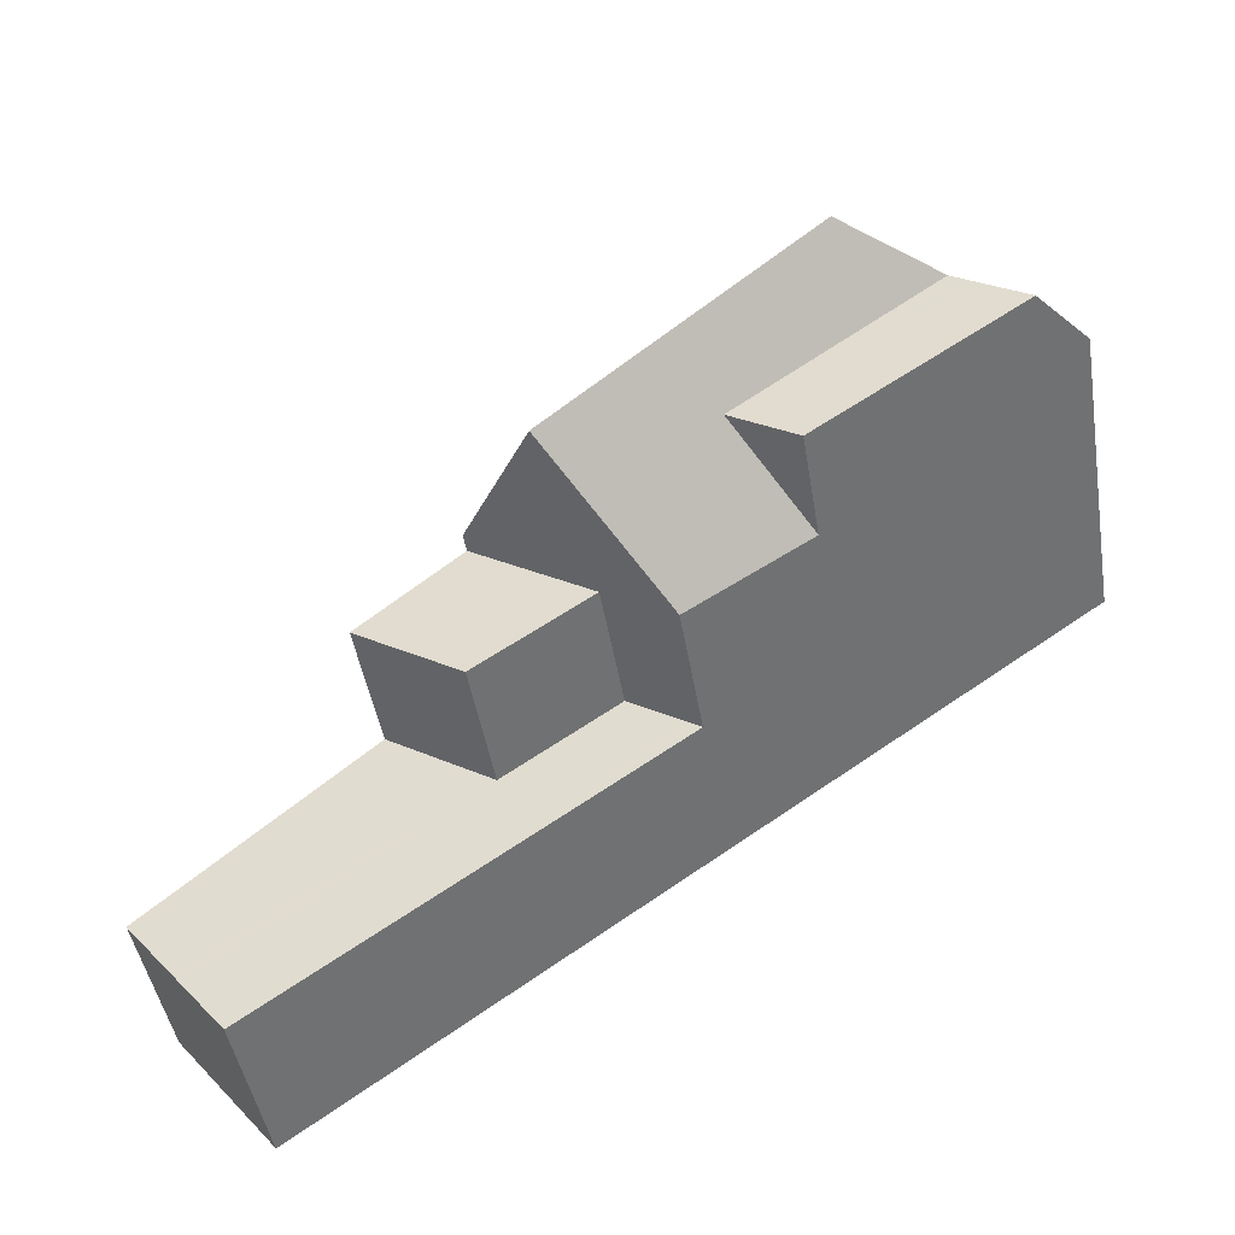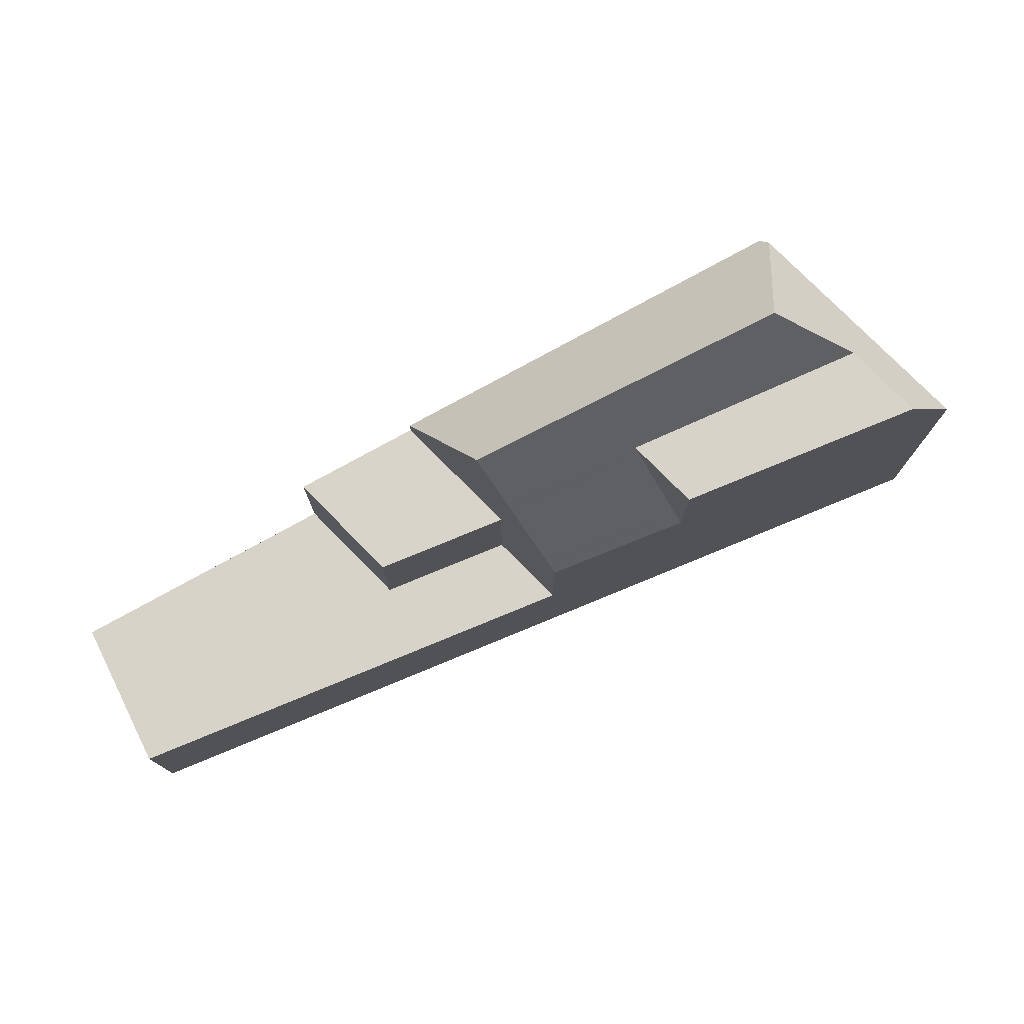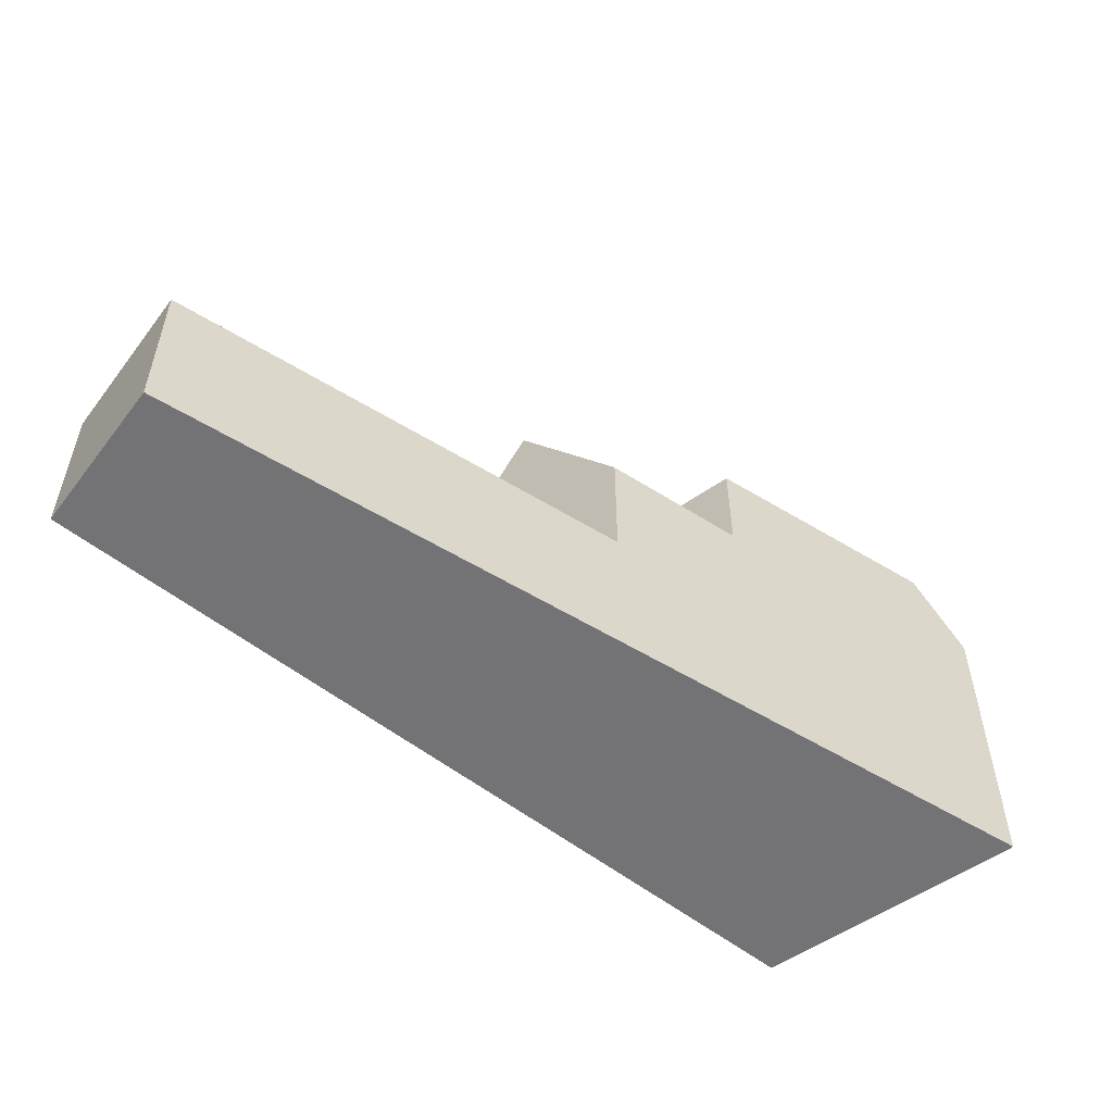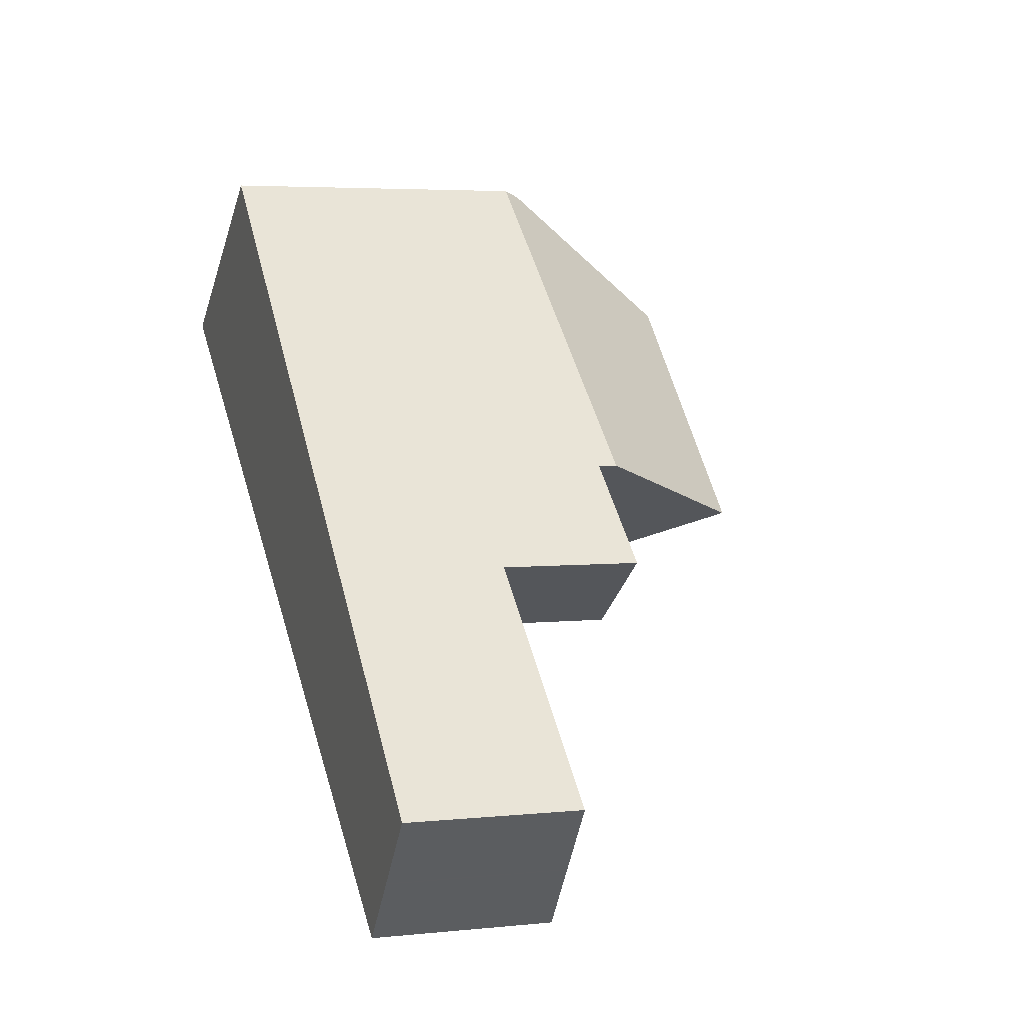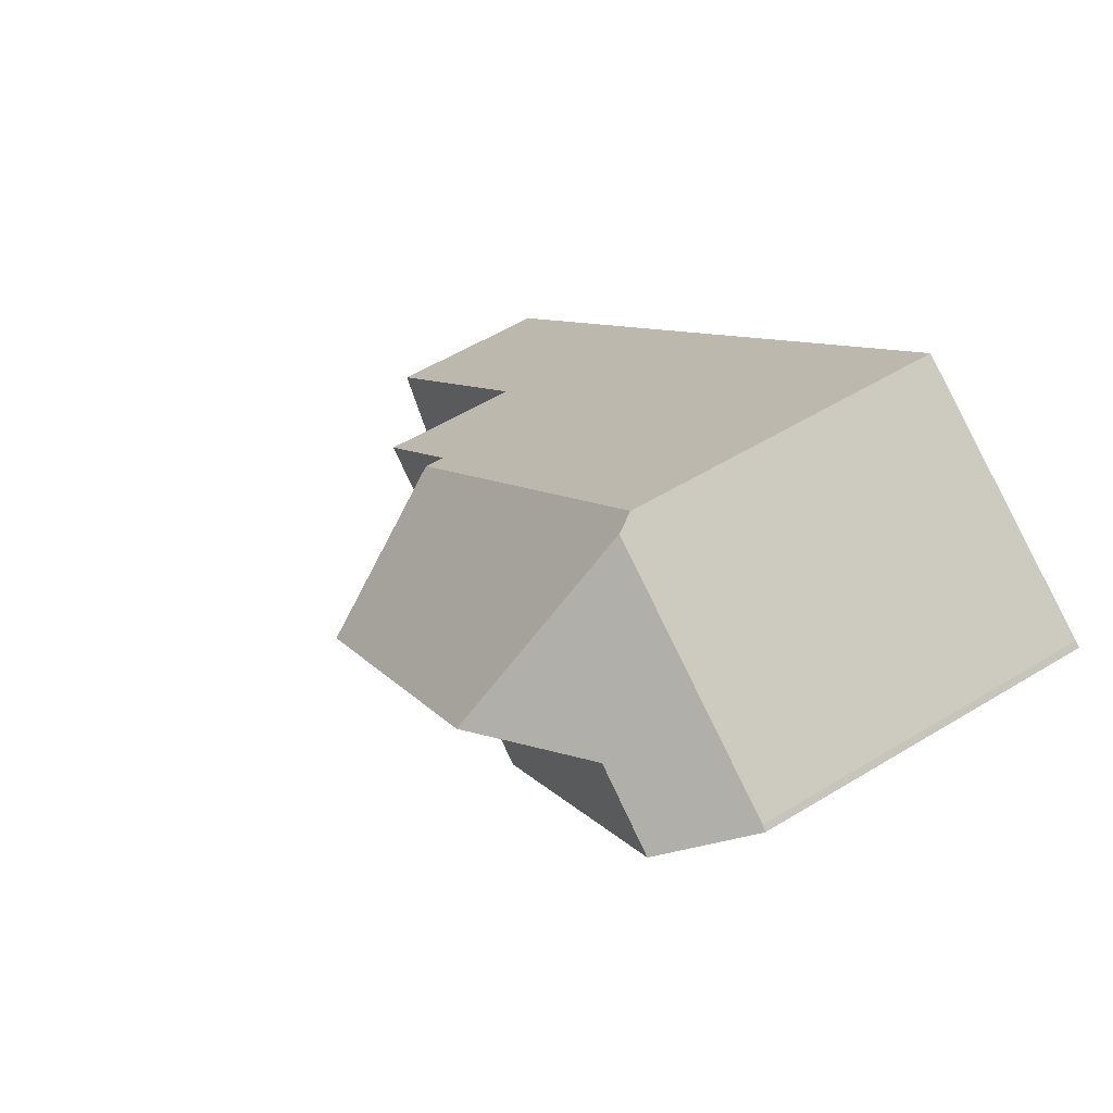
<metadata>
{"format":"obj","ext":"obj","renderer":"f3d","projection":"perspective","resolution":1024,"background":"white","views":[{"elev":-45.8,"azim":9.4,"up":"+Y"},{"elev":77.6,"azim":12.7,"up":"+Z"},{"elev":-56.0,"azim":2.5,"up":"+Z"},{"elev":4.5,"azim":-108.5,"up":"+Y"},{"elev":54.5,"azim":57.1,"up":"+Y"}]}
</metadata>
<code>
v -141 -1030 4.029
v -143.4 -1027 3.907
v -128.1 -1013 7.252
v -122.6 -1017 7.766
v -122.5 -1017 7.785
v -141.1 -1029 4.022
v -143.3 -1027 3.91
v -142.1 -1028 3.97
v -135.8 -1024 3.904
v -138.2 -1022 3.826
v -134.3 -1025 3.951
v -132 -1023 3.927
v -138.3 -1022 3.823
v -131.5 -1023 3.929
v -127.6 -1016 11.62
v -127.7 -1015 9.602
v -127.9 -1013 7.668
v -127.7 -1015 9.403
v -128.4 -1013 7.258
v -127.8 -1014 8.189
v -127.9 -1013 7.668
v -135.9 -1020 7.445
v -130 -1022 7.135
v -125.3 -1016 9.676
v -127.6 -1016 11.62
v -127.6 -1016 11.62
v -128.6 -1021 7.056
v -133.8 -1021 11.17
v -131.5 -1023 7.216
v -123.1 -1016 7.757
v -128.6 -1021 7.113
v -128.6 -1021 7.114
v -138.3 -1022 7.053
v -135.9 -1020 7.001
v -131.5 -1023 7.157
v -127.7 -1015 9.602
v -130.1 -1020 9.692
v -128.6 -1021 9.74
v -132.9 -1022 9.701
v -125.3 -1016 9.676
v -134.7 -1021 9.646
v -123.6 -1017 9.73
v -127.8 -1014 8.189
v -125.3 -1016 9.676
v -123.6 -1017 9.73
v -130 -1020 9.451
v -128.6 -1021 9.441
v -132.8 -1022 9.49
v -134.8 -1021 9.504
v -127.7 -1015 9.403
v -125 -1016 9.383
v -123.4 -1017 9.371
v -123.7 -1016 8.267
v -122.8 -1017 8.284
v -123.8 -1017 9.724
v -122.7 -1017 7.765
v -123 -1017 8.28
v -131.6 -1023 7.15
v -131.6 -1023 3.923
v -128.8 -1021 9.734
v -128.8 -1021 9.442
v -123.8 -1017 9.724
v -128.8 -1021 7.378
v -131.6 -1023 7.539
v -123.6 -1017 9.373
v -135.9 -1020 7.005
v -135.9 -1020 7.598
v -128.3 -1013 7.412
v -128 -1013 7.406
v -138.2 -1022 7.056
v -138.2 -1022 3.826
v -124.2 -1016 7.737
v -124.5 -1016 8.252
v -125.3 -1016 9.678
v -133.1 -1022 9.695
v -133.1 -1022 9.492
v -125.3 -1016 9.678
v -125.1 -1016 9.384
v -125.2 -1016 9.568
v -133.1 -1022 7.099
v -135.8 -1024 3.904
v -133.1 -1022 3.876
v -135.8 -1024 7.139
v -127.3 -1018 9.683
v -127.3 -1018 9.683
v -133.1 -1022 10.01
v -135.8 -1024 7.139
v -135.8 -1024 3.904
v -138.2 -1022 7.056
v -138.3 -1022 7.053
v -135.8 -1024 7.139
v -134.1 -1025 3.957
v -138.3 -1022 3.823
v -124.6 -1016 8.434
v -123.9 -1016 8.446
v -128.4 -1013 7.414
v -127.8 -1014 8.373
v -128.5 -1013 7.26
v -127.8 -1014 8.373
v -123.1 -1017 8.462
v -122.9 -1017 8.465
v -133.4 -1024 3.949
v -129.2 -1021 8.05
v -131.7 -1023 7.148
v -131.7 -1023 7.613
v -131.7 -1023 3.922
v -124.1 -1016 8.259
v -123.8 -1016 7.743
v -124.8 -1017 9.693
v -124.7 -1017 9.38
v -124.4 -1016 8.875
v -124.2 -1016 8.441
v -124.8 -1017 9.693
v -129.2 -1021 9.445
v -129.2 -1021 9.722
v -126.8 -1014 7.687
v -127.1 -1014 8.202
v -127.2 -1014 8.384
v -135.8 -1020 7.743
v -135.8 -1020 7.007
v -127.7 -1015 9.284
v -137.2 -1021 7.028
v -136.4 -1021 7.017
v -127.7 -1015 9.284
v -129.2 -1021 8.05
v -130 -1020 9.451
v -128.6 -1021 7.113
v -128.8 -1021 7.378
v -128.6 -1021 9.74
v -128.8 -1021 9.734
v -129.2 -1021 9.722
v -132.9 -1018 8.295
v -132.2 -1019 9.467
v -130.2 -1020 9.849
v -131.1 -1019 11.36
v -131.1 -1019 11.36
v -132.1 -1019 9.63
v -133.3 -1018 7.536
v -133.4 -1018 7.383
v -128.6 -1021 7.056
v -130.1 -1020 9.692
v -130.1 -1020 9.692
v -126.5 -1014 7.694
v -126.8 -1014 8.209
v -126.9 -1014 8.391
v -127.7 -1015 9.859
v -132.5 -1018 8.931
v -127.4 -1015 9.401
v -129.9 -1017 9.434
v -127.6 -1015 9.607
v -135.4 -1020 8.379
v -135.4 -1020 7.02
v -138.1 -1022 3.83
v -138.1 -1022 7.06
v -138.1 -1022 7.06
v -139.8 -1023 3.848
v -139.1 -1023 3.84
v -138.1 -1022 3.83
v -127.7 -1015 9.859
v -129 -1016 9.61
v -129.5 -1020 8.677
v -123.8 -1016 8.357
v -123.9 -1016 8.447
v -124.6 -1017 9.7
v -126.5 -1018 9.704
v -129.5 -1020 8.677
v -132.4 -1022 8.837
v -132.4 -1022 7.123
v -132.4 -1022 3.898
v -123.5 -1016 7.75
v -123.8 -1016 8.266
v -124.6 -1017 9.7
v -124.4 -1017 9.379
v -141.6 -1029 3.995
v -135.1 -1024 3.926
v -129.5 -1020 9.711
v -129.5 -1020 9.448
v -129.5 -1020 9.711
v -134.2 -1021 9.5
v -134.2 -1021 9.66
v -134.2 -1021 7.06
v -136.6 -1023 3.878
v -136.6 -1023 7.111
v -134.2 -1021 10.39
v -136.6 -1023 7.111
v -131.7 -1019 10.33
v -136.6 -1023 3.878
v -142.1 -1028 3.969
v -126.7 -1014 8.211
v -126.4 -1014 7.695
v -126.8 -1014 8.393
v -127.7 -1015 10.23
v -127.3 -1015 9.399
v -127.4 -1015 9.613
v -127.7 -1015 10.23
v -135.8 -1020 7.743
v -135.4 -1020 8.379
v -131.7 -1023 7.613
v -132.4 -1022 8.837
v -131.5 -1023 3.929
v -131.6 -1023 3.923
v -131.5 -1023 7.216
v -131.6 -1023 7.539
v -133.8 -1021 11.17
v -134.2 -1021 10.39
v -135.9 -1020 7.598
v -134.8 -1021 9.504
v -134.7 -1021 9.646
v -135.9 -1020 7.445
v -133.1 -1022 7.099
v -132.4 -1022 3.898
v -133.1 -1022 3.876
v -135.9 -1020 7.005
v -135.9 -1020 7.001
v -135.8 -1020 7.007
v -133.1 -1022 10.01
v -133.8 -1021 11.17
v -133.1 -1022 7.099
v -133.1 -1022 3.876
v -134.2 -1021 7.06
v -135.4 -1020 7.02
v -132.9 -1022 9.701
v -131.7 -1023 3.922
v -132.8 -1022 9.49
v -140.4 -1029 4.023
v -140.6 -1029 4.017
v -141.4 -1029 3.992
v -142.1 -1028 3.97
v -142.1 -1028 3.969
v -142.2 -1028 3.964
v -141.1 -1029 4.022
v -141 -1030 4.029
v -141 -1030 0
v -141.1 -1029 0
v -139.8 -1023 3.848
v -143.4 -1027 3.907
v -143.4 -1027 0
v -139.8 -1023 0
v -128 -1013 7.406
v -128.1 -1013 7.252
v -128.1 -1013 0
v -128 -1013 0
v -122.5 -1017 7.785
v -122.6 -1017 7.766
v -122.6 -1017 -8.882e-16
v -122.5 -1017 0
v -122.8 -1017 8.284
v -122.5 -1017 7.785
v -122.5 -1017 0
v -122.8 -1017 0
v -141.6 -1029 3.995
v -141.1 -1029 4.022
v -141.1 -1029 0
v -141.6 -1029 0
v -143.4 -1027 3.907
v -143.3 -1027 3.91
v -143.3 -1027 0
v -143.4 -1027 0
v -142.1 -1028 3.969
v -142.1 -1028 3.97
v -142.1 -1028 -4.441e-16
v -142.1 -1028 0
v -128.1 -1013 7.252
v -128.4 -1013 7.258
v -128.4 -1013 0
v -128.1 -1013 0
v -126.8 -1014 7.687
v -127.9 -1013 7.668
v -127.9 -1013 0
v -126.8 -1014 0
v -131.5 -1023 7.216
v -130 -1022 7.135
v -130 -1022 0
v -131.5 -1023 0
v -122.7 -1017 7.765
v -123.1 -1016 7.757
v -123.1 -1016 0
v -122.7 -1017 0
v -128.6 -1021 9.74
v -123.6 -1017 9.73
v -123.6 -1017 0
v -128.6 -1021 0
v -123.6 -1017 9.73
v -123.4 -1017 9.371
v -123.4 -1017 0
v -123.6 -1017 0
v -122.9 -1017 8.465
v -122.8 -1017 8.284
v -122.8 -1017 0
v -122.9 -1017 -1.776e-15
v -122.6 -1017 7.766
v -122.7 -1017 7.765
v -122.7 -1017 0
v -122.6 -1017 -8.882e-16
v -127.9 -1013 7.668
v -128 -1013 7.406
v -128 -1013 0
v -127.9 -1013 0
v -123.8 -1016 7.743
v -124.2 -1016 7.737
v -124.2 -1016 0
v -123.8 -1016 0
v -137.2 -1021 7.028
v -138.3 -1022 7.053
v -138.3 -1022 -8.882e-16
v -137.2 -1021 8.882e-16
v -140.4 -1029 4.023
v -134.1 -1025 3.957
v -134.1 -1025 -4.441e-16
v -140.4 -1029 0
v -128.4 -1013 7.258
v -128.5 -1013 7.26
v -128.5 -1013 -8.882e-16
v -128.4 -1013 0
v -123.4 -1017 9.371
v -122.9 -1017 8.465
v -122.9 -1017 -1.776e-15
v -123.4 -1017 0
v -134.1 -1025 3.957
v -133.4 -1024 3.949
v -133.4 -1024 4.441e-16
v -134.1 -1025 -4.441e-16
v -123.5 -1016 7.75
v -123.8 -1016 7.743
v -123.8 -1016 0
v -123.5 -1016 -8.882e-16
v -126.5 -1014 7.694
v -126.8 -1014 7.687
v -126.8 -1014 0
v -126.5 -1014 -8.882e-16
v -135.9 -1020 7.001
v -137.2 -1021 7.028
v -137.2 -1021 8.882e-16
v -135.9 -1020 0
v -128.5 -1013 7.26
v -133.4 -1018 7.383
v -133.4 -1018 -8.882e-16
v -128.5 -1013 -8.882e-16
v -130 -1022 7.135
v -128.6 -1021 7.056
v -128.6 -1021 0
v -130 -1022 0
v -126.4 -1014 7.695
v -126.5 -1014 7.694
v -126.5 -1014 -8.882e-16
v -126.4 -1014 0
v -138.3 -1022 3.823
v -139.8 -1023 3.848
v -139.8 -1023 0
v -138.3 -1022 0
v -123.1 -1016 7.757
v -123.5 -1016 7.75
v -123.5 -1016 -8.882e-16
v -123.1 -1016 0
v -142.1 -1028 3.97
v -141.6 -1029 3.995
v -141.6 -1029 0
v -142.1 -1028 -4.441e-16
v -142.2 -1028 3.964
v -142.1 -1028 3.969
v -142.1 -1028 0
v -142.2 -1028 0
v -124.2 -1016 7.737
v -126.4 -1014 7.695
v -126.4 -1014 0
v -124.2 -1016 0
v -133.4 -1024 3.949
v -131.5 -1023 3.929
v -131.5 -1023 0
v -133.4 -1024 4.441e-16
v -133.4 -1018 7.383
v -135.9 -1020 7.445
v -135.9 -1020 8.882e-16
v -133.4 -1018 -8.882e-16
v -141 -1030 4.029
v -140.4 -1029 4.023
v -140.4 -1029 0
v -141 -1030 0
v -143.3 -1027 3.91
v -142.2 -1028 3.964
v -142.2 -1028 0
v -143.3 -1027 0
v -141 -1030 0
v -143.4 -1027 0
v -128.1 -1013 0
v -122.6 -1017 0
v -122.5 -1017 0
f 134 84 141
f 230 7 157 158 187 229
f 227 175 11 226
f 69 17 20 68
f 124 99 118
f 75 39 86
f 173 110 111 95 163
f 31 27 32
f 59 14 35 58
f 61 47 38 60
f 146 36 150
f 76 48 39 75
f 63 31 32 47 61
f 58 35 29 64
f 150 36 50 148
f 77 40 79
f 117 43 21 116
f 57 53 30 56
f 56 4 5 54 57
f 177 114 115 176
f 166 103 114 177
f 67 22 34 66
f 65 52 42 62
f 165 131 178
f 101 52 65 100
f 70 33 13 71
f 169 106 104 168
f 68 19 3 69
f 168 104 105 167
f 171 107 108 170
f 180 41 49 179
f 78 51 79
f 172 109 110 173
f 179 49 151 152 181
f 183 154 153 182
f 135 25 24 84 134
f 112 95 111
f 184 41 180
f 85 44 74
f 226 11 92 225
f 157 7 2 156
f 123 89 90 122
f 162 95 112 107 171
f 96 68 20 97
f 98 19 68 96
f 102 92 11 12
f 118 99 43 117
f 163 95 162
f 100 57 54 101
f 104 58 64 105
f 107 73 72 108
f 109 77 79 51 110
f 111 51 78 94 112
f 112 94 73 107
f 130 55 45 129
f 110 51 111
f 114 61 60 115
f 103 63 61 114
f 164 55 130 131 165
f 106 59 58 104
f 144 117 116 143
f 145 118 117 144
f 119 67 66 120
f 148 50 124 118 145
f 199 161 125 198
f 203 128 127 23 202
f 198 125 128 203
f 147 132 121 18 149
f 217 135 134 216
f 160 16 159
f 138 96 97 121 132
f 149 18 16 160
f 139 98 96 138
f 140 23 127
f 216 134 141 222
f 222 141 126 224
f 190 72 73 189
f 189 73 94 191
f 191 94 78 193
f 149 133 147
f 194 40 26 192
f 193 78 79 40 194
f 151 119 120 152
f 154 70 71 153
f 156 93 10 157
f 157 10 158
f 195 15 136 186
f 160 137 133 149
f 162 53 57 100 163
f 165 113 164
f 224 126 161 199
f 167 48 76 80 168
f 170 30 53 171
f 173 65 62 172
f 171 53 162
f 228 9 175 227
f 163 100 65 173
f 176 37 46 177
f 177 46 166
f 178 142 85 74 113 165
f 168 80 82 169
f 179 76 75 180
f 181 80 76 179
f 182 81 83 183
f 180 75 86 28 184
f 229 187 9 228
f 189 144 143 190
f 191 145 144 189
f 193 148 145 191
f 192 146 150 194
f 194 150 148 193
f 186 137 160 159 195
f 196 132 147 197
f 200 102 12 201
f 205 186 136 204
f 206 138 132 196
f 207 133 137 208
f 209 139 138 206
f 211 175 9 212
f 213 123 122 214
f 215 123 213
f 219 88 87 218
f 220 185 155 221
f 223 12 11 175 211
f 201 12 223
f 197 147 133 207
f 221 155 89 123 215
f 208 137 186 205
f 210 91 185 220
f 225 1 6 226
f 227 174 8 228
f 229 188 230
f 226 6 174 227
f 228 8 188 229
f 232 233 234 231
f 236 237 238 235
f 240 241 242 239
f 244 245 246 243
f 248 249 250 247
f 252 253 254 251
f 256 257 258 255
f 260 261 262 259
f 264 265 266 263
f 268 269 270 267
f 272 273 274 271
f 276 277 278 275
f 280 281 282 279
f 284 285 286 283
f 288 289 290 287
f 292 293 294 291
f 296 297 298 295
f 300 301 302 299
f 304 305 306 303
f 308 309 310 307
f 312 313 314 311
f 316 317 318 315
f 320 321 322 319
f 324 325 326 323
f 328 329 330 327
f 332 333 334 331
f 336 337 338 335
f 340 341 342 339
f 344 345 346 343
f 348 349 350 347
f 352 353 354 351
f 356 357 358 355
f 360 361 362 359
f 364 365 366 363
f 368 369 370 367
f 372 373 374 371
f 376 377 378 375
f 380 381 382 379
f 384 385 386 387 383

</code>
